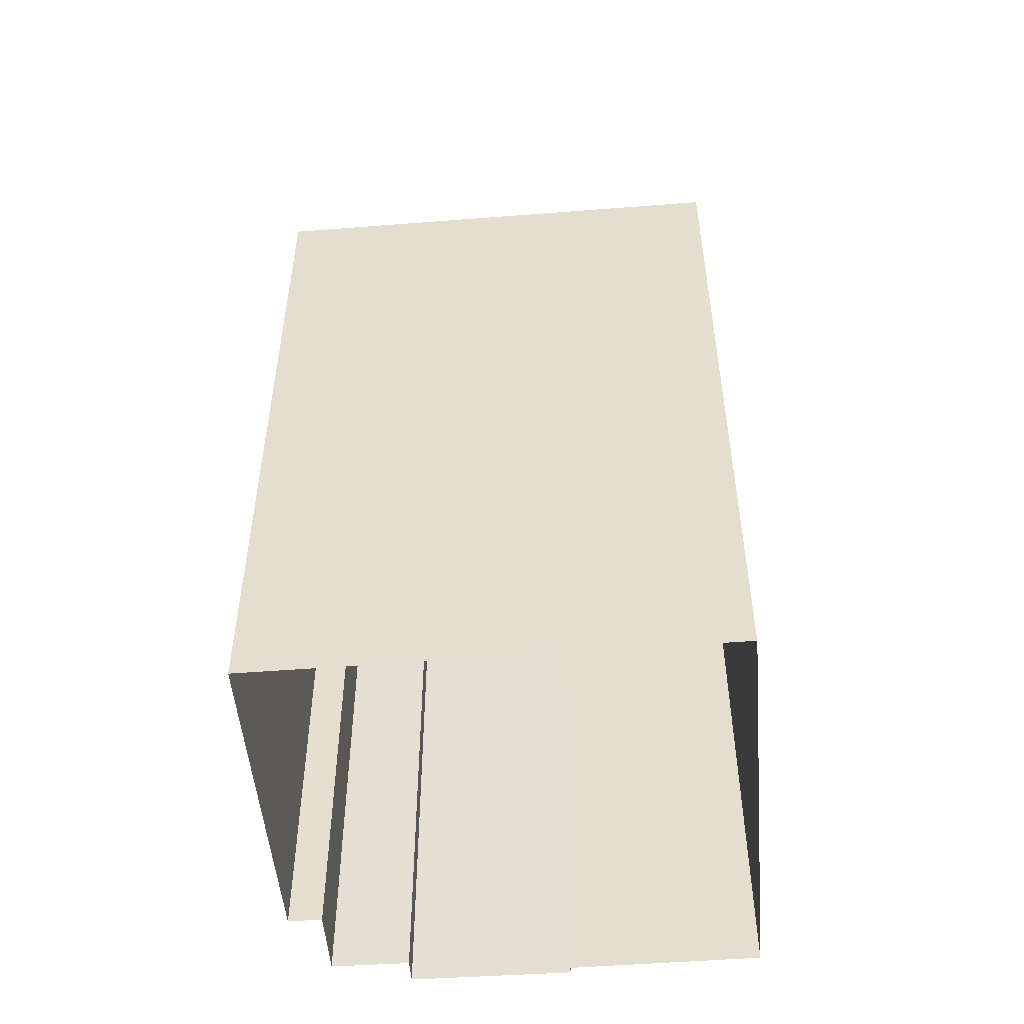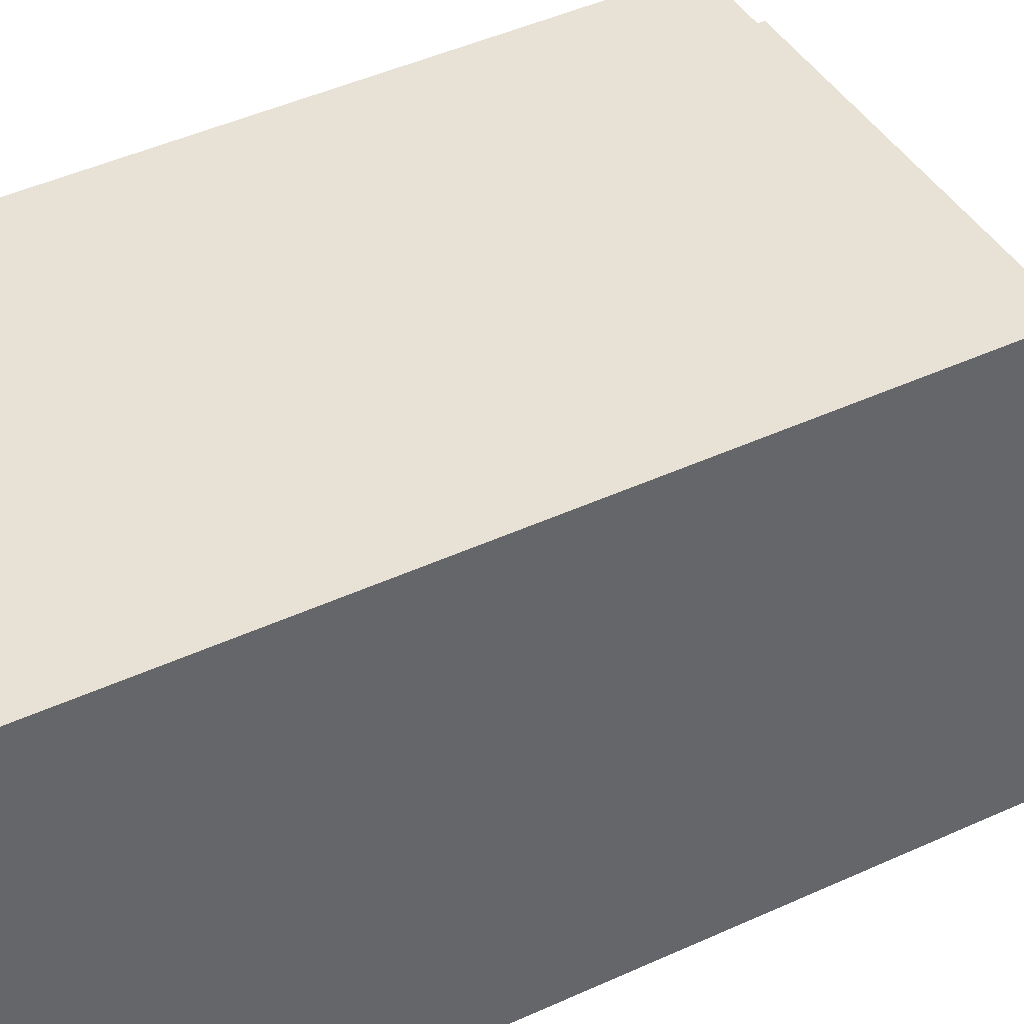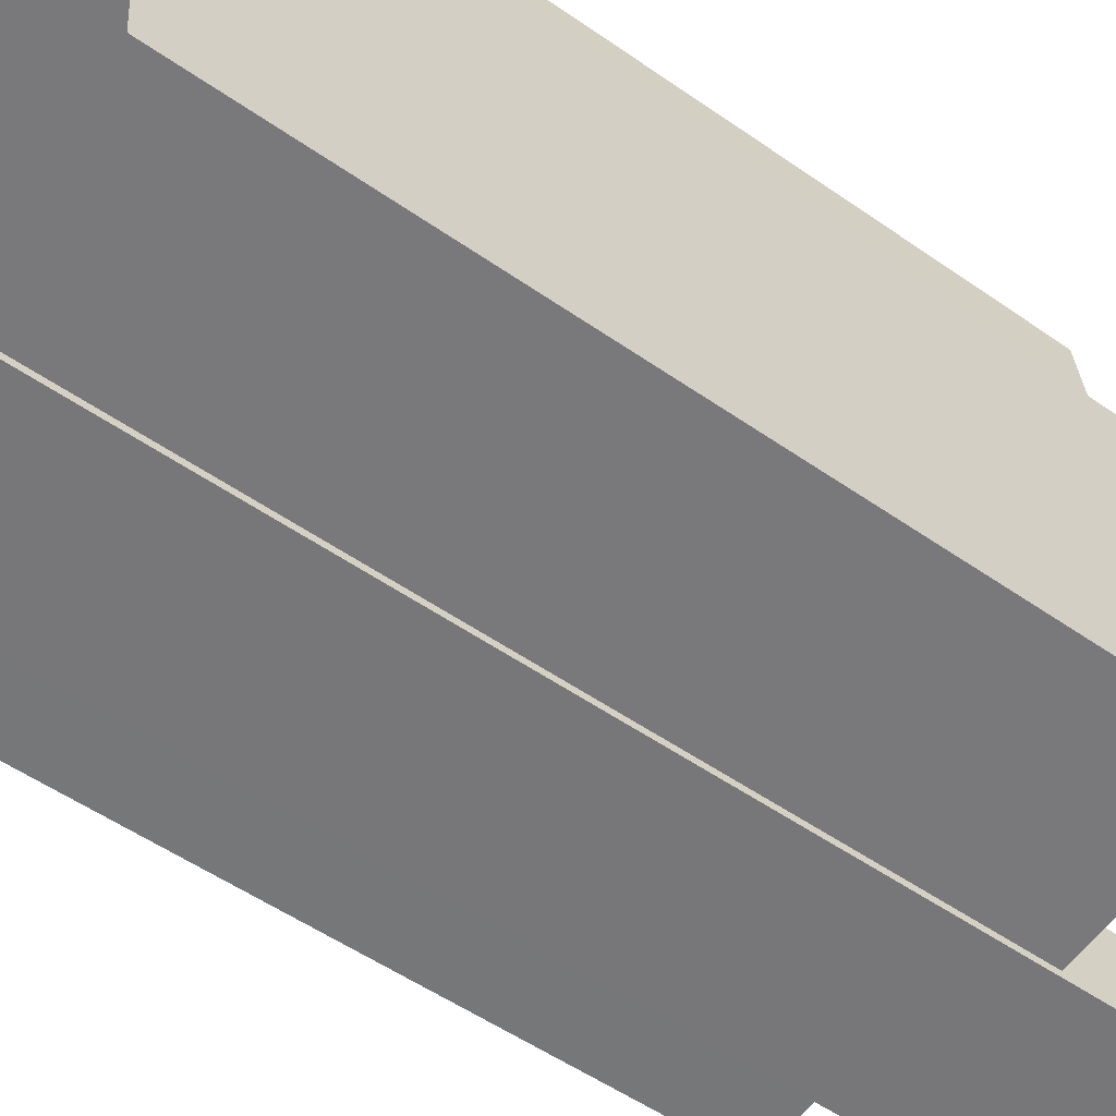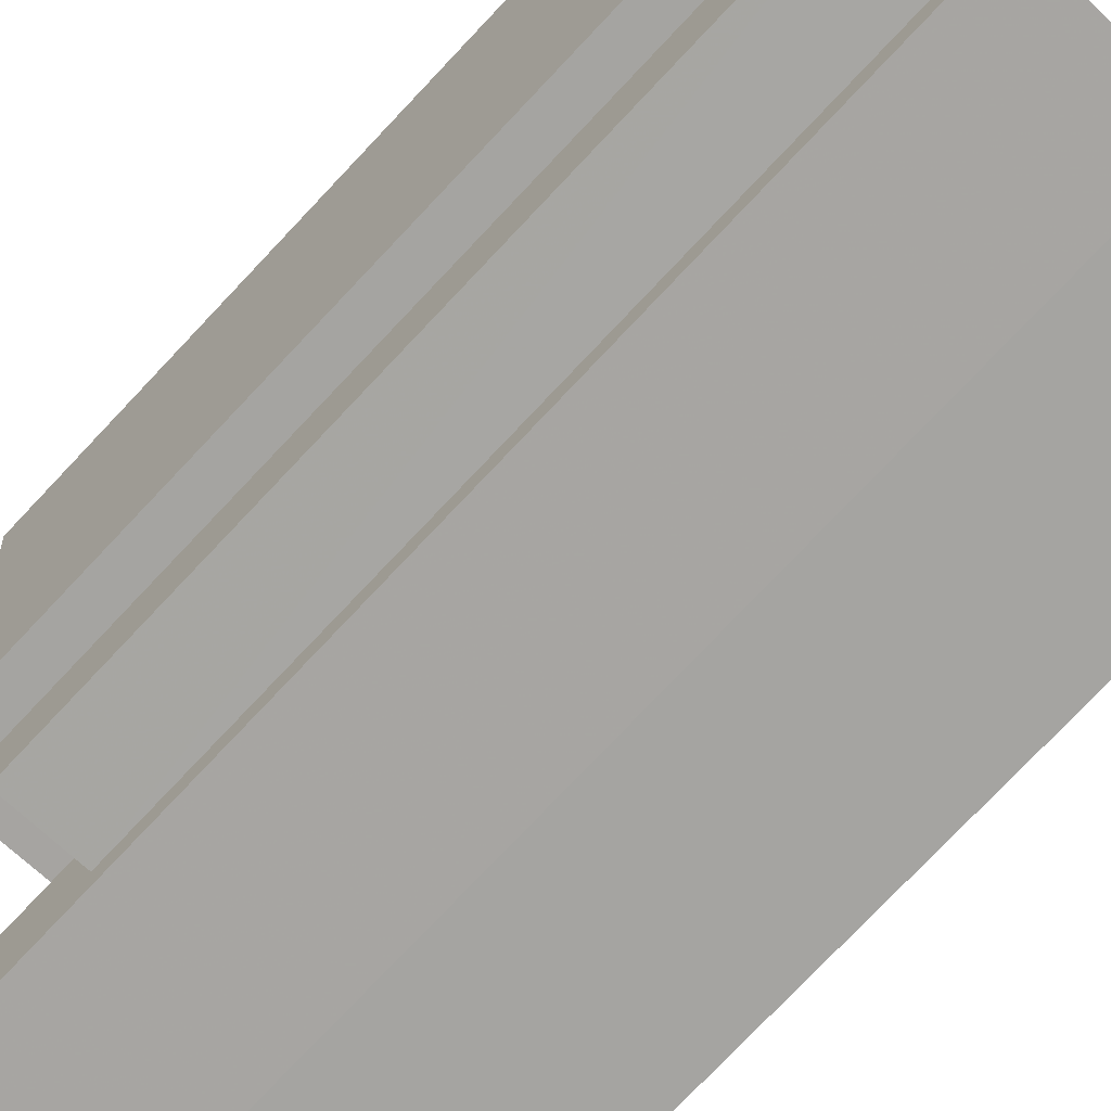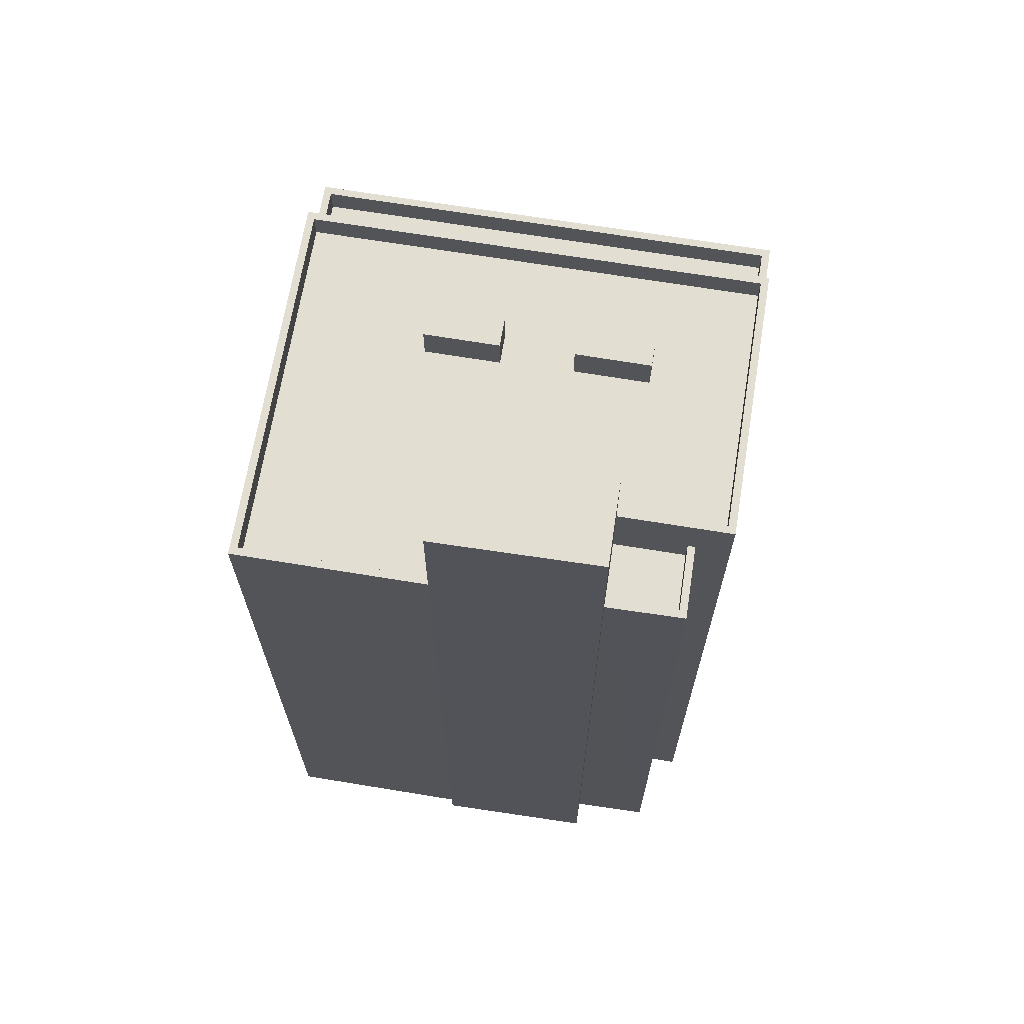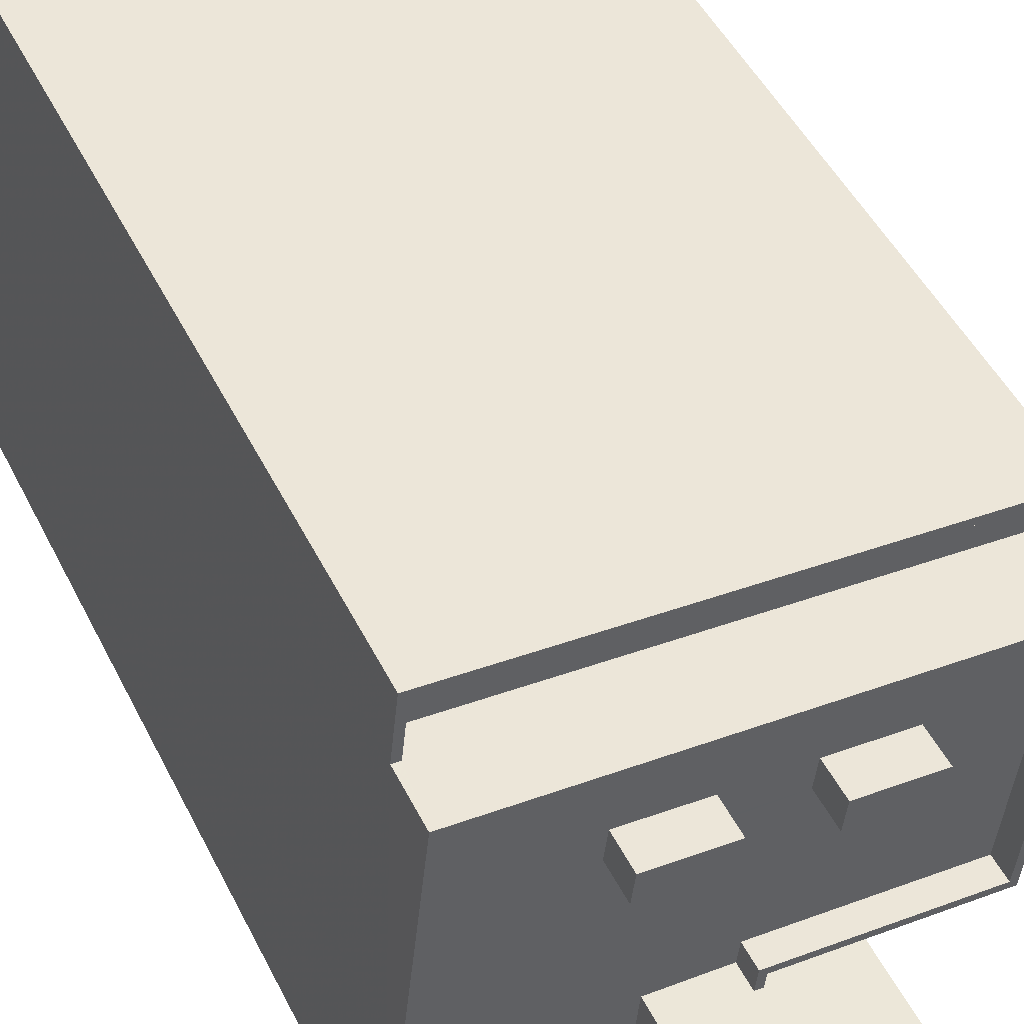
<metadata>
{"format":"obj","ext":"obj","renderer":"f3d","projection":"perspective","resolution":1024,"background":"white","views":[{"elev":-50.8,"azim":178.7,"up":"+Z"},{"elev":47.7,"azim":-117.0,"up":"+Y"},{"elev":-52.6,"azim":-127.0,"up":"+Y"},{"elev":-77.3,"azim":136.5,"up":"+Y"},{"elev":67.5,"azim":3.2,"up":"+Z"},{"elev":48.8,"azim":-25.9,"up":"+Y"}]}
</metadata>
<code>
v -8019 -3.923e+04 5.223
v -8022 -3.924e+04 5.222
v -8037 -3.922e+04 5.223
v -8039 -3.924e+04 5.221
v -8032 -3.924e+04 5.221
v -8020 -3.924e+04 5.222
v -8032 -3.924e+04 5.221
v -8025 -3.924e+04 5.222
v -8025 -3.924e+04 5.222
v -8022 -3.924e+04 5.222
v -8037 -3.923e+04 34.13
v -8019 -3.923e+04 34.13
v -8037 -3.923e+04 34.13
v -8019 -3.923e+04 34.13
v -8037 -3.922e+04 35.13
v -8038 -3.923e+04 35.13
v -8037 -3.923e+04 35.13
v -8019 -3.923e+04 35.13
v -8019 -3.923e+04 35.13
v -8019 -3.923e+04 35.13
v -8037 -3.923e+04 35.13
v -8019 -3.923e+04 35.13
v -8039 -3.924e+04 37.27
v -8032 -3.924e+04 37.27
v -8039 -3.924e+04 37.27
v -8020 -3.924e+04 37.27
v -8019 -3.923e+04 37.27
v -8021 -3.924e+04 37.27
v -8028 -3.924e+04 37.27
v -8029 -3.924e+04 37.27
v -8028 -3.924e+04 37.27
v -8032 -3.924e+04 37.27
v -8037 -3.923e+04 37.27
v -8038 -3.923e+04 37.27
v -8028 -3.924e+04 37.27
v -8019 -3.923e+04 37.27
v -8039 -3.924e+04 36.27
v -8032 -3.924e+04 36.27
v -8031 -3.924e+04 36.27
v -8038 -3.923e+04 36.27
v -8024 -3.923e+04 36.27
v -8021 -3.924e+04 36.27
v -8020 -3.923e+04 36.27
v -8028 -3.924e+04 36.27
v -8029 -3.924e+04 36.27
v -8027 -3.923e+04 36.27
v -8030 -3.923e+04 36.27
v -8030 -3.923e+04 36.27
v -8033 -3.923e+04 36.27
v -8033 -3.923e+04 36.27
v -8019 -3.923e+04 36.27
v -8024 -3.923e+04 36.27
v -8033 -3.923e+04 36.27
v -8037 -3.923e+04 36.27
v -8030 -3.923e+04 36.27
v -8027 -3.923e+04 36.27
v -8025 -3.924e+04 34.42
v -8022 -3.924e+04 34.42
v -8025 -3.924e+04 34.42
v -8028 -3.924e+04 34.42
v -8028 -3.924e+04 34.42
v -8022 -3.924e+04 34.42
v -8025 -3.924e+04 35.42
v -8025 -3.924e+04 35.42
v -8022 -3.924e+04 35.42
v -8022 -3.924e+04 35.42
v -8022 -3.924e+04 35.42
v -8022 -3.924e+04 35.42
v -8030 -3.923e+04 37.73
v -8033 -3.923e+04 37.73
v -8033 -3.923e+04 37.73
v -8030 -3.923e+04 37.73
v -8024 -3.923e+04 37.75
v -8027 -3.923e+04 37.75
v -8027 -3.923e+04 37.75
v -8024 -3.923e+04 37.75
v -8025 -3.924e+04 42.44
v -8031 -3.924e+04 42.44
v -8032 -3.924e+04 42.44
v -8025 -3.924e+04 42.44
f 1 2 3
f 4 3 5
f 1 6 2
f 7 5 8
f 9 2 10
f 8 5 9
f 3 2 5
f 5 2 9
f 11 12 13
f 11 14 12
f 15 16 17
f 15 18 19
f 18 20 19
f 16 21 17
f 18 22 20
f 15 17 18
f 23 24 25
f 26 27 28
f 29 30 31
f 29 26 28
f 24 32 25
f 23 33 34
f 33 27 34
f 35 30 29
f 23 25 33
f 36 27 33
f 28 27 36
f 35 29 28
f 37 38 39
f 40 37 39
f 41 42 43
f 41 44 42
f 39 45 44
f 46 44 41
f 47 48 46
f 40 49 50
f 49 39 48
f 40 39 49
f 39 44 48
f 48 44 46
f 51 52 43
f 43 52 41
f 53 40 50
f 51 54 55
f 53 54 40
f 56 55 46
f 46 55 47
f 51 56 52
f 54 53 55
f 51 55 56
f 57 58 59
f 60 59 61
f 61 59 62
f 59 58 62
f 63 64 65
f 66 65 67
f 67 65 68
f 65 64 68
f 69 70 71
f 69 72 70
f 73 74 75
f 73 76 74
f 77 78 79
f 77 80 78
f 21 13 17
f 21 11 13
f 17 13 12
f 18 17 12
f 22 18 12
f 14 22 12
f 1 3 15
f 19 1 15
f 1 19 20
f 1 20 6
f 20 26 6
f 20 27 26
f 66 29 61
f 29 66 26
f 26 67 6
f 61 62 66
f 6 67 2
f 66 67 26
f 15 3 16
f 34 16 23
f 23 16 4
f 16 3 4
f 5 23 4
f 5 24 23
f 31 61 29
f 31 60 61
f 22 14 21
f 20 22 27
f 14 11 21
f 27 22 34
f 34 21 16
f 34 22 21
f 33 54 51
f 36 33 51
f 42 28 43
f 43 36 51
f 43 28 36
f 35 42 44
f 35 28 42
f 30 35 44
f 45 30 44
f 38 37 25
f 32 38 25
f 54 33 40
f 40 25 37
f 40 33 25
f 2 67 68
f 10 2 68
f 64 10 68
f 64 9 10
f 65 62 58
f 65 66 62
f 63 65 58
f 57 63 58
f 53 50 70
f 50 49 71
f 70 50 71
f 70 72 55
f 53 70 55
f 48 47 69
f 47 55 72
f 47 72 69
f 48 71 49
f 48 69 71
f 56 75 74
f 56 46 75
f 52 56 74
f 76 52 74
f 73 52 76
f 73 41 52
f 75 41 73
f 75 46 41
f 5 7 24
f 7 79 24
f 38 32 39
f 39 32 78
f 32 79 78
f 24 79 32
f 57 59 63
f 9 64 8
f 59 80 63
f 8 64 77
f 63 80 77
f 64 63 77
f 79 7 8
f 77 79 8
f 45 39 30
f 60 31 59
f 39 78 30
f 59 31 80
f 31 78 80
f 30 78 31

</code>
